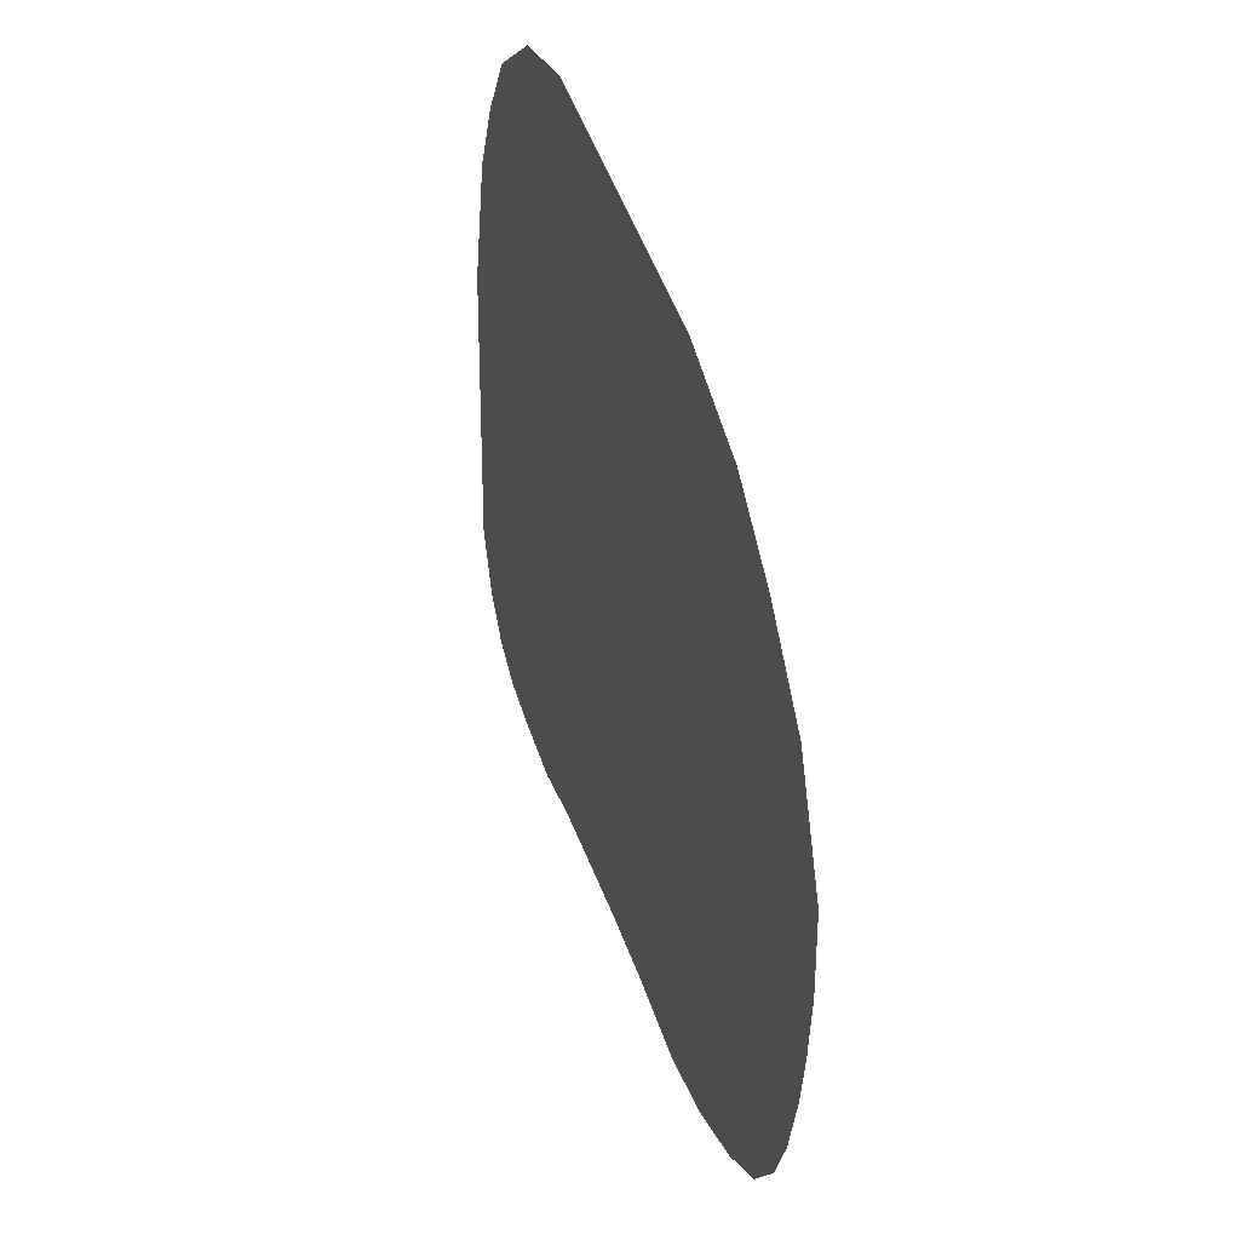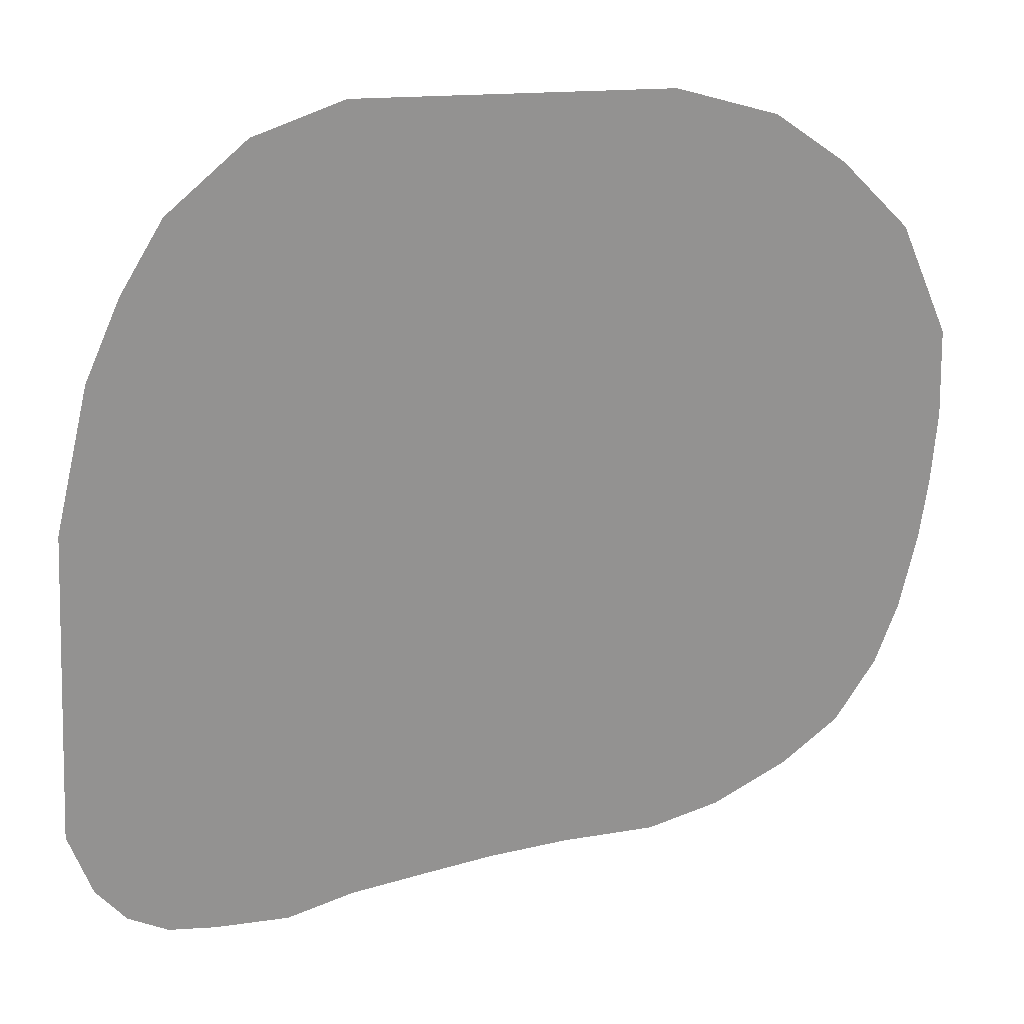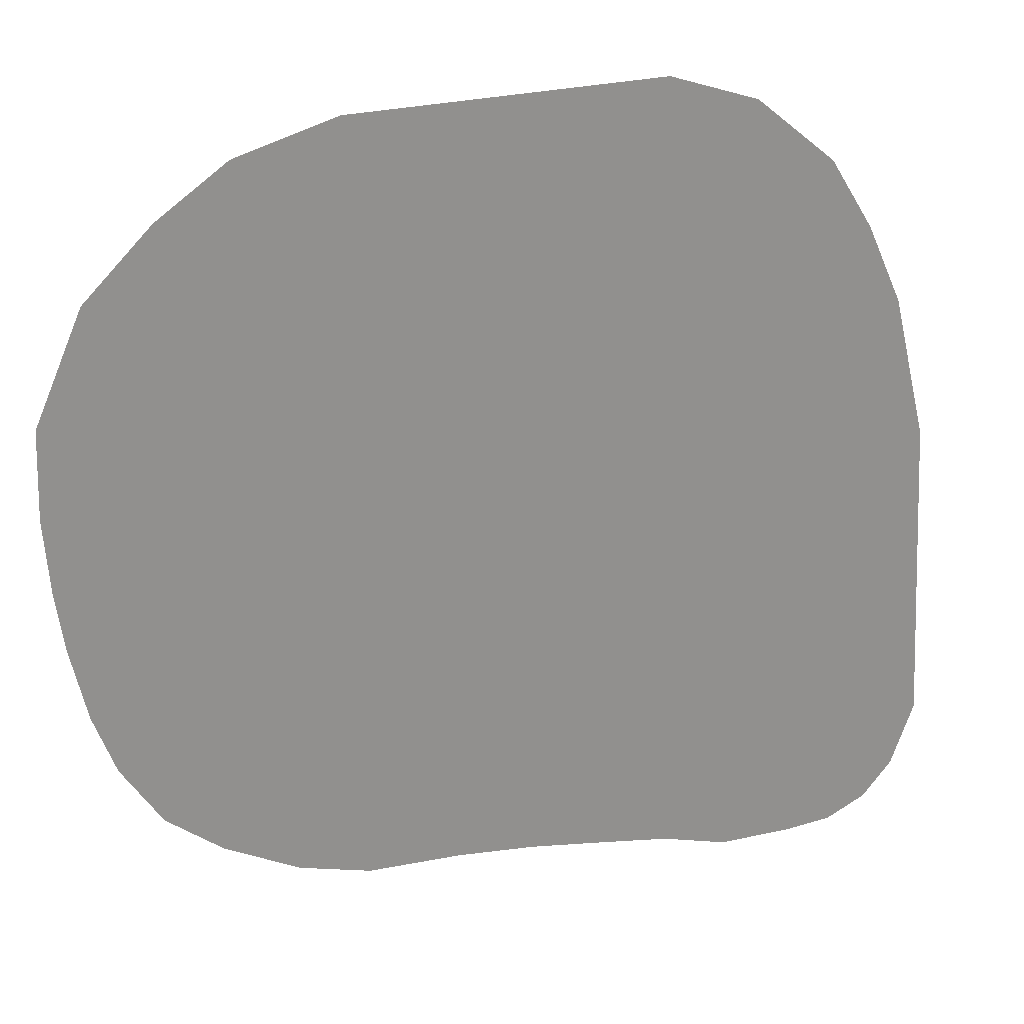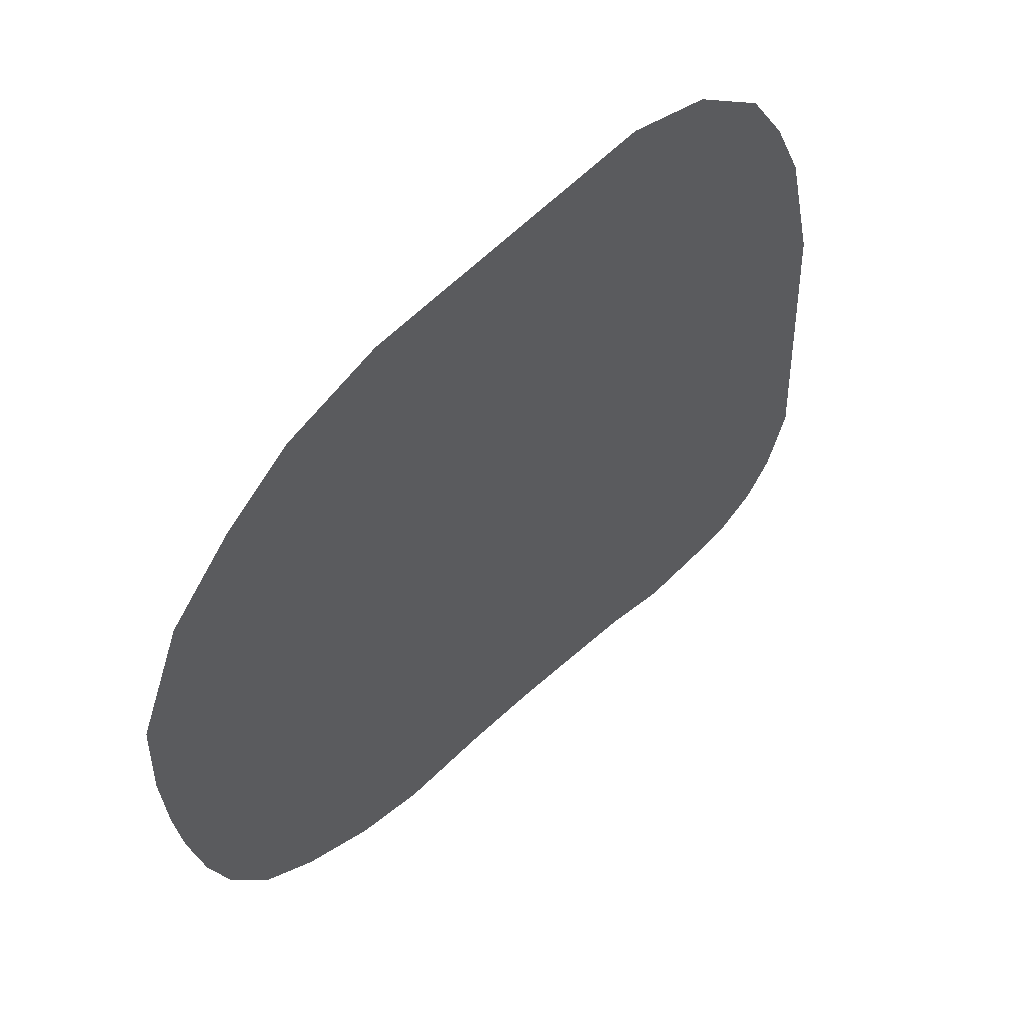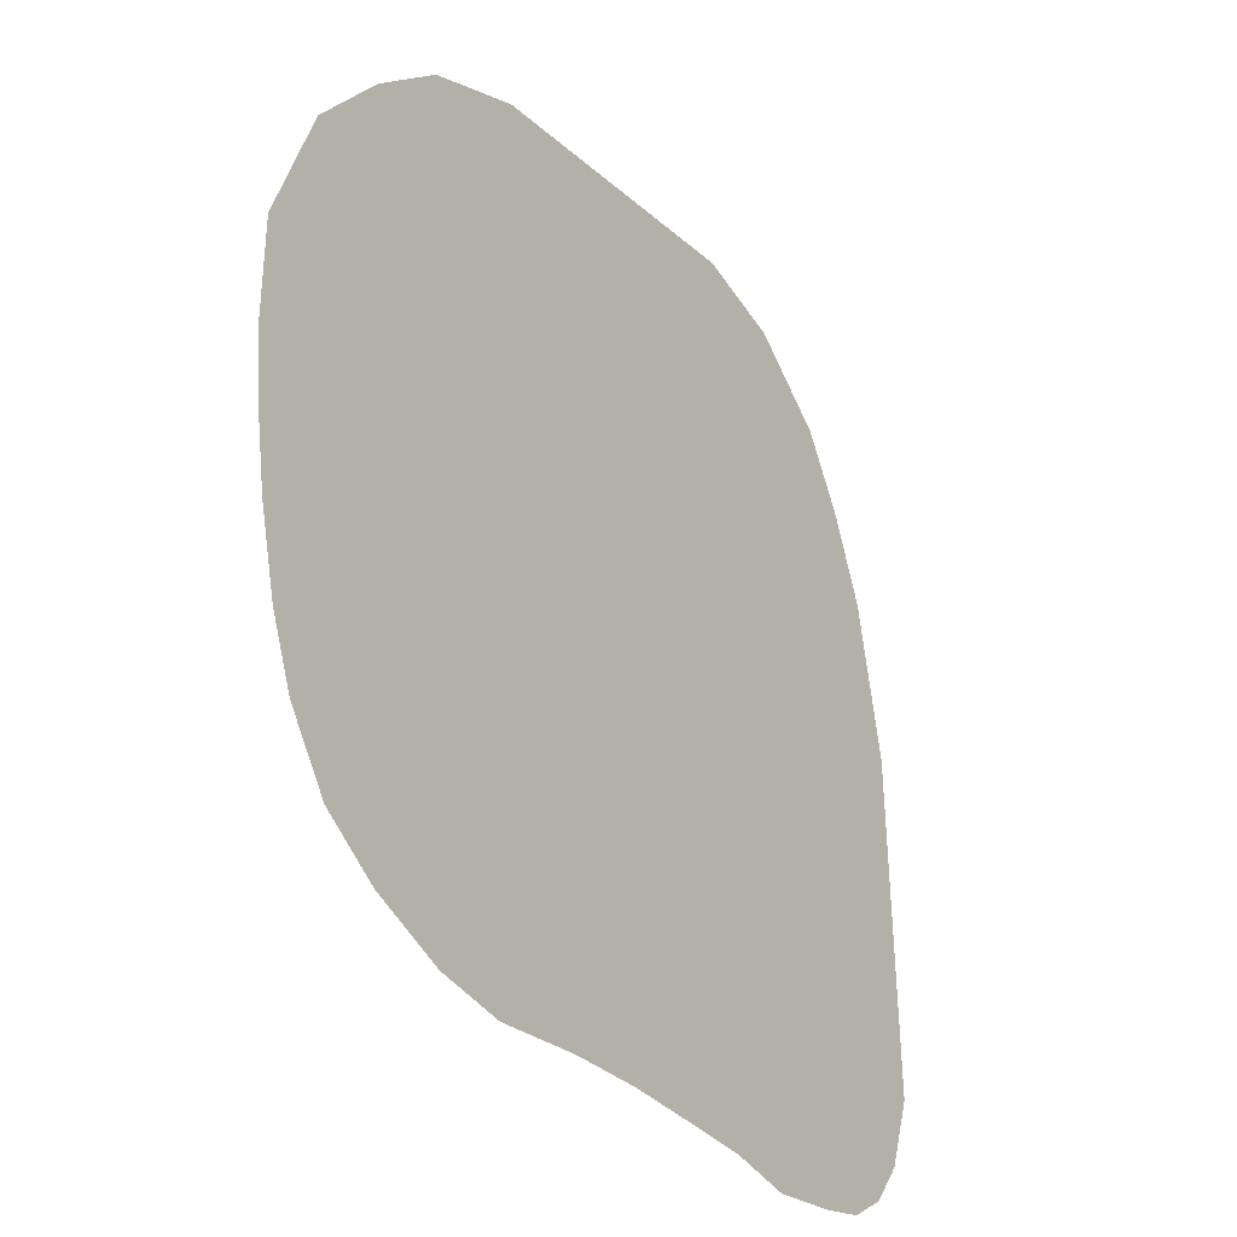
<metadata>
{"format":"obj","ext":"obj","renderer":"f3d","projection":"perspective","resolution":1024,"background":"white","views":[{"elev":43.4,"azim":-107.1,"up":"+Z"},{"elev":23.2,"azim":163.2,"up":"+Z"},{"elev":23.9,"azim":-17.8,"up":"+Z"},{"elev":55.8,"azim":-46.2,"up":"+Z"},{"elev":-25.7,"azim":-56.3,"up":"+Z"}]}
</metadata>
<code>
o Plane
v -0.4487 0 1.503
v 0.7513 0 1.548
v 1.839 0 0.05482
v 1.095 0 1.438
v -0.8392 0 1.381
v -1.551 0 -0.142
v -1.207 0 -1.141
v -0.988 0 -1.305
v -0.697 0 -1.446
v -0.4183 0 -1.514
v -0.05639 0 -1.512
v 0.2468 0 -1.53
v 1.901 0 -1.165
v 1.811 0 -1.415
v 1.695 0 -1.554
v -1.573 0 0.1424
v -1.562 0 0.4815
v -1.376 0 0.9136
v -1.114 0 1.182
v -1.365 0 -0.9
v -1.453 0 -0.6648
v -1.518 0 -0.3749
v 1.403 0 1.186
v 1.57 0 0.9158
v 1.707 0 0.6113
v 0.5212 0 -1.562
v 0.8165 0 -1.599
v 1.074 0 -1.665
v 1.361 0 -1.655
v 1.541 0 -1.633
f 1 2 4 23 24 25 3 13 14 15 30 29 28 27 26 12 11 10 9 8 7 20 21 22 6 16 17 18 19 5

</code>
